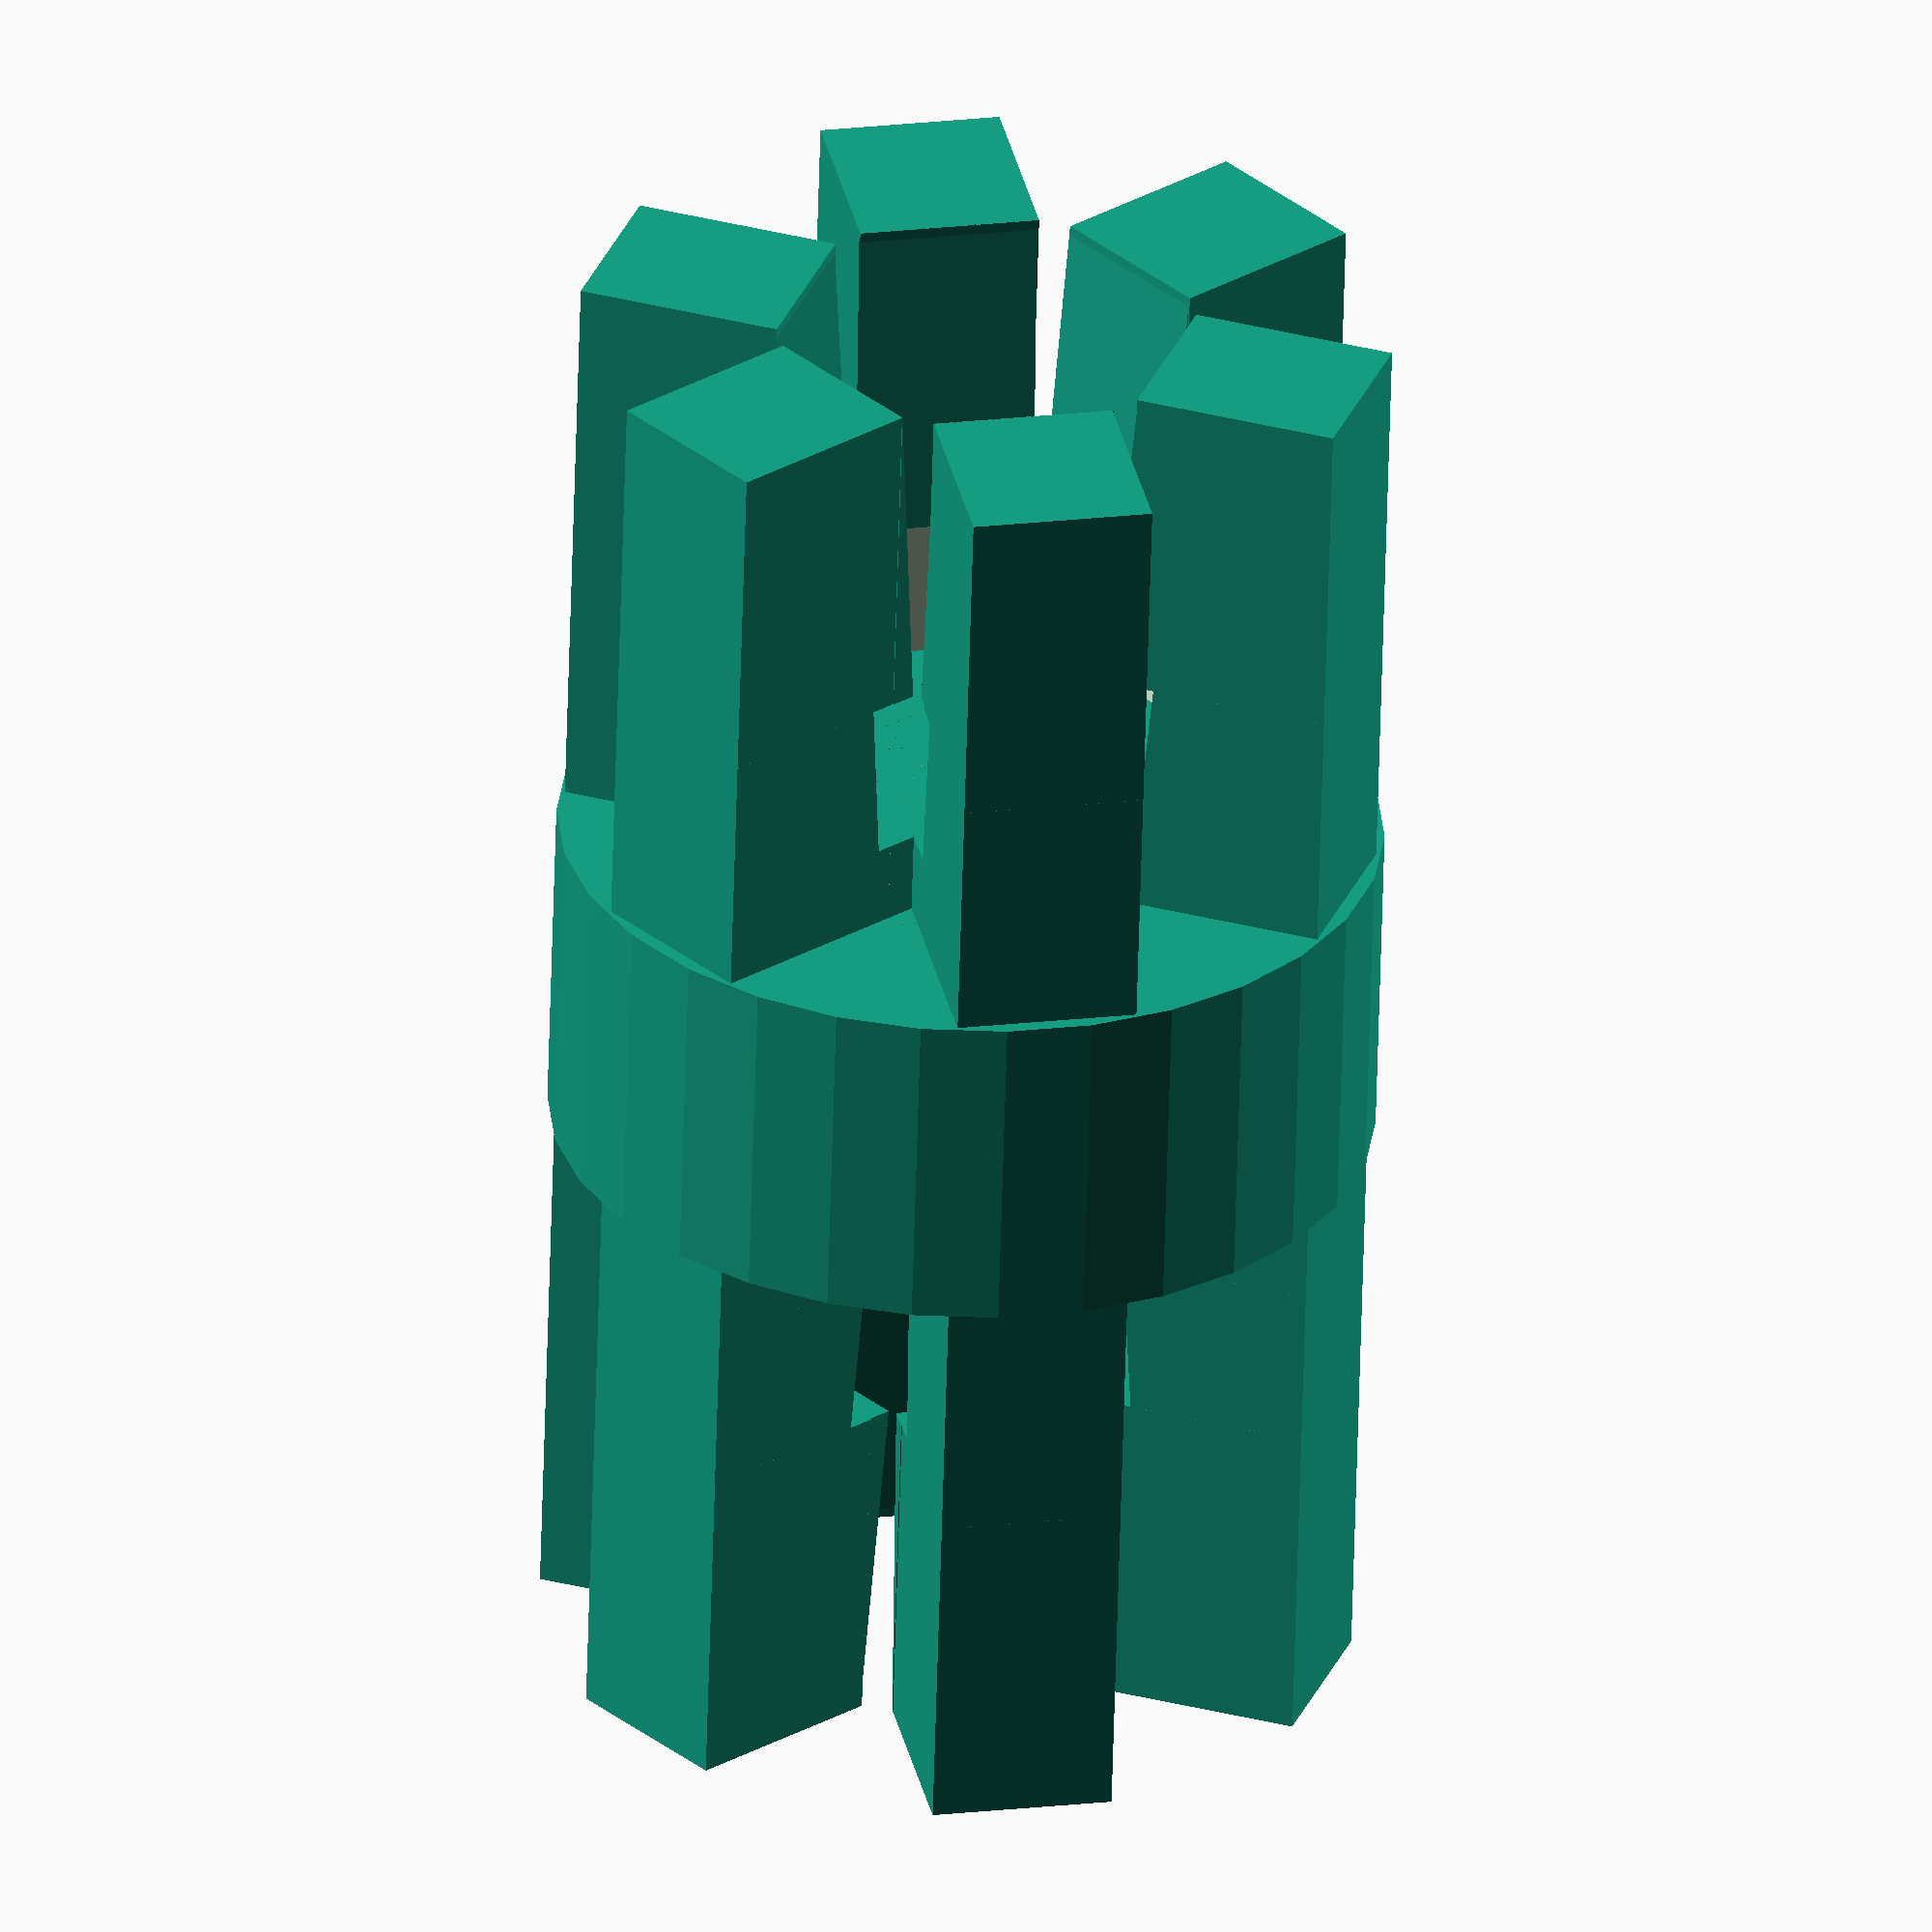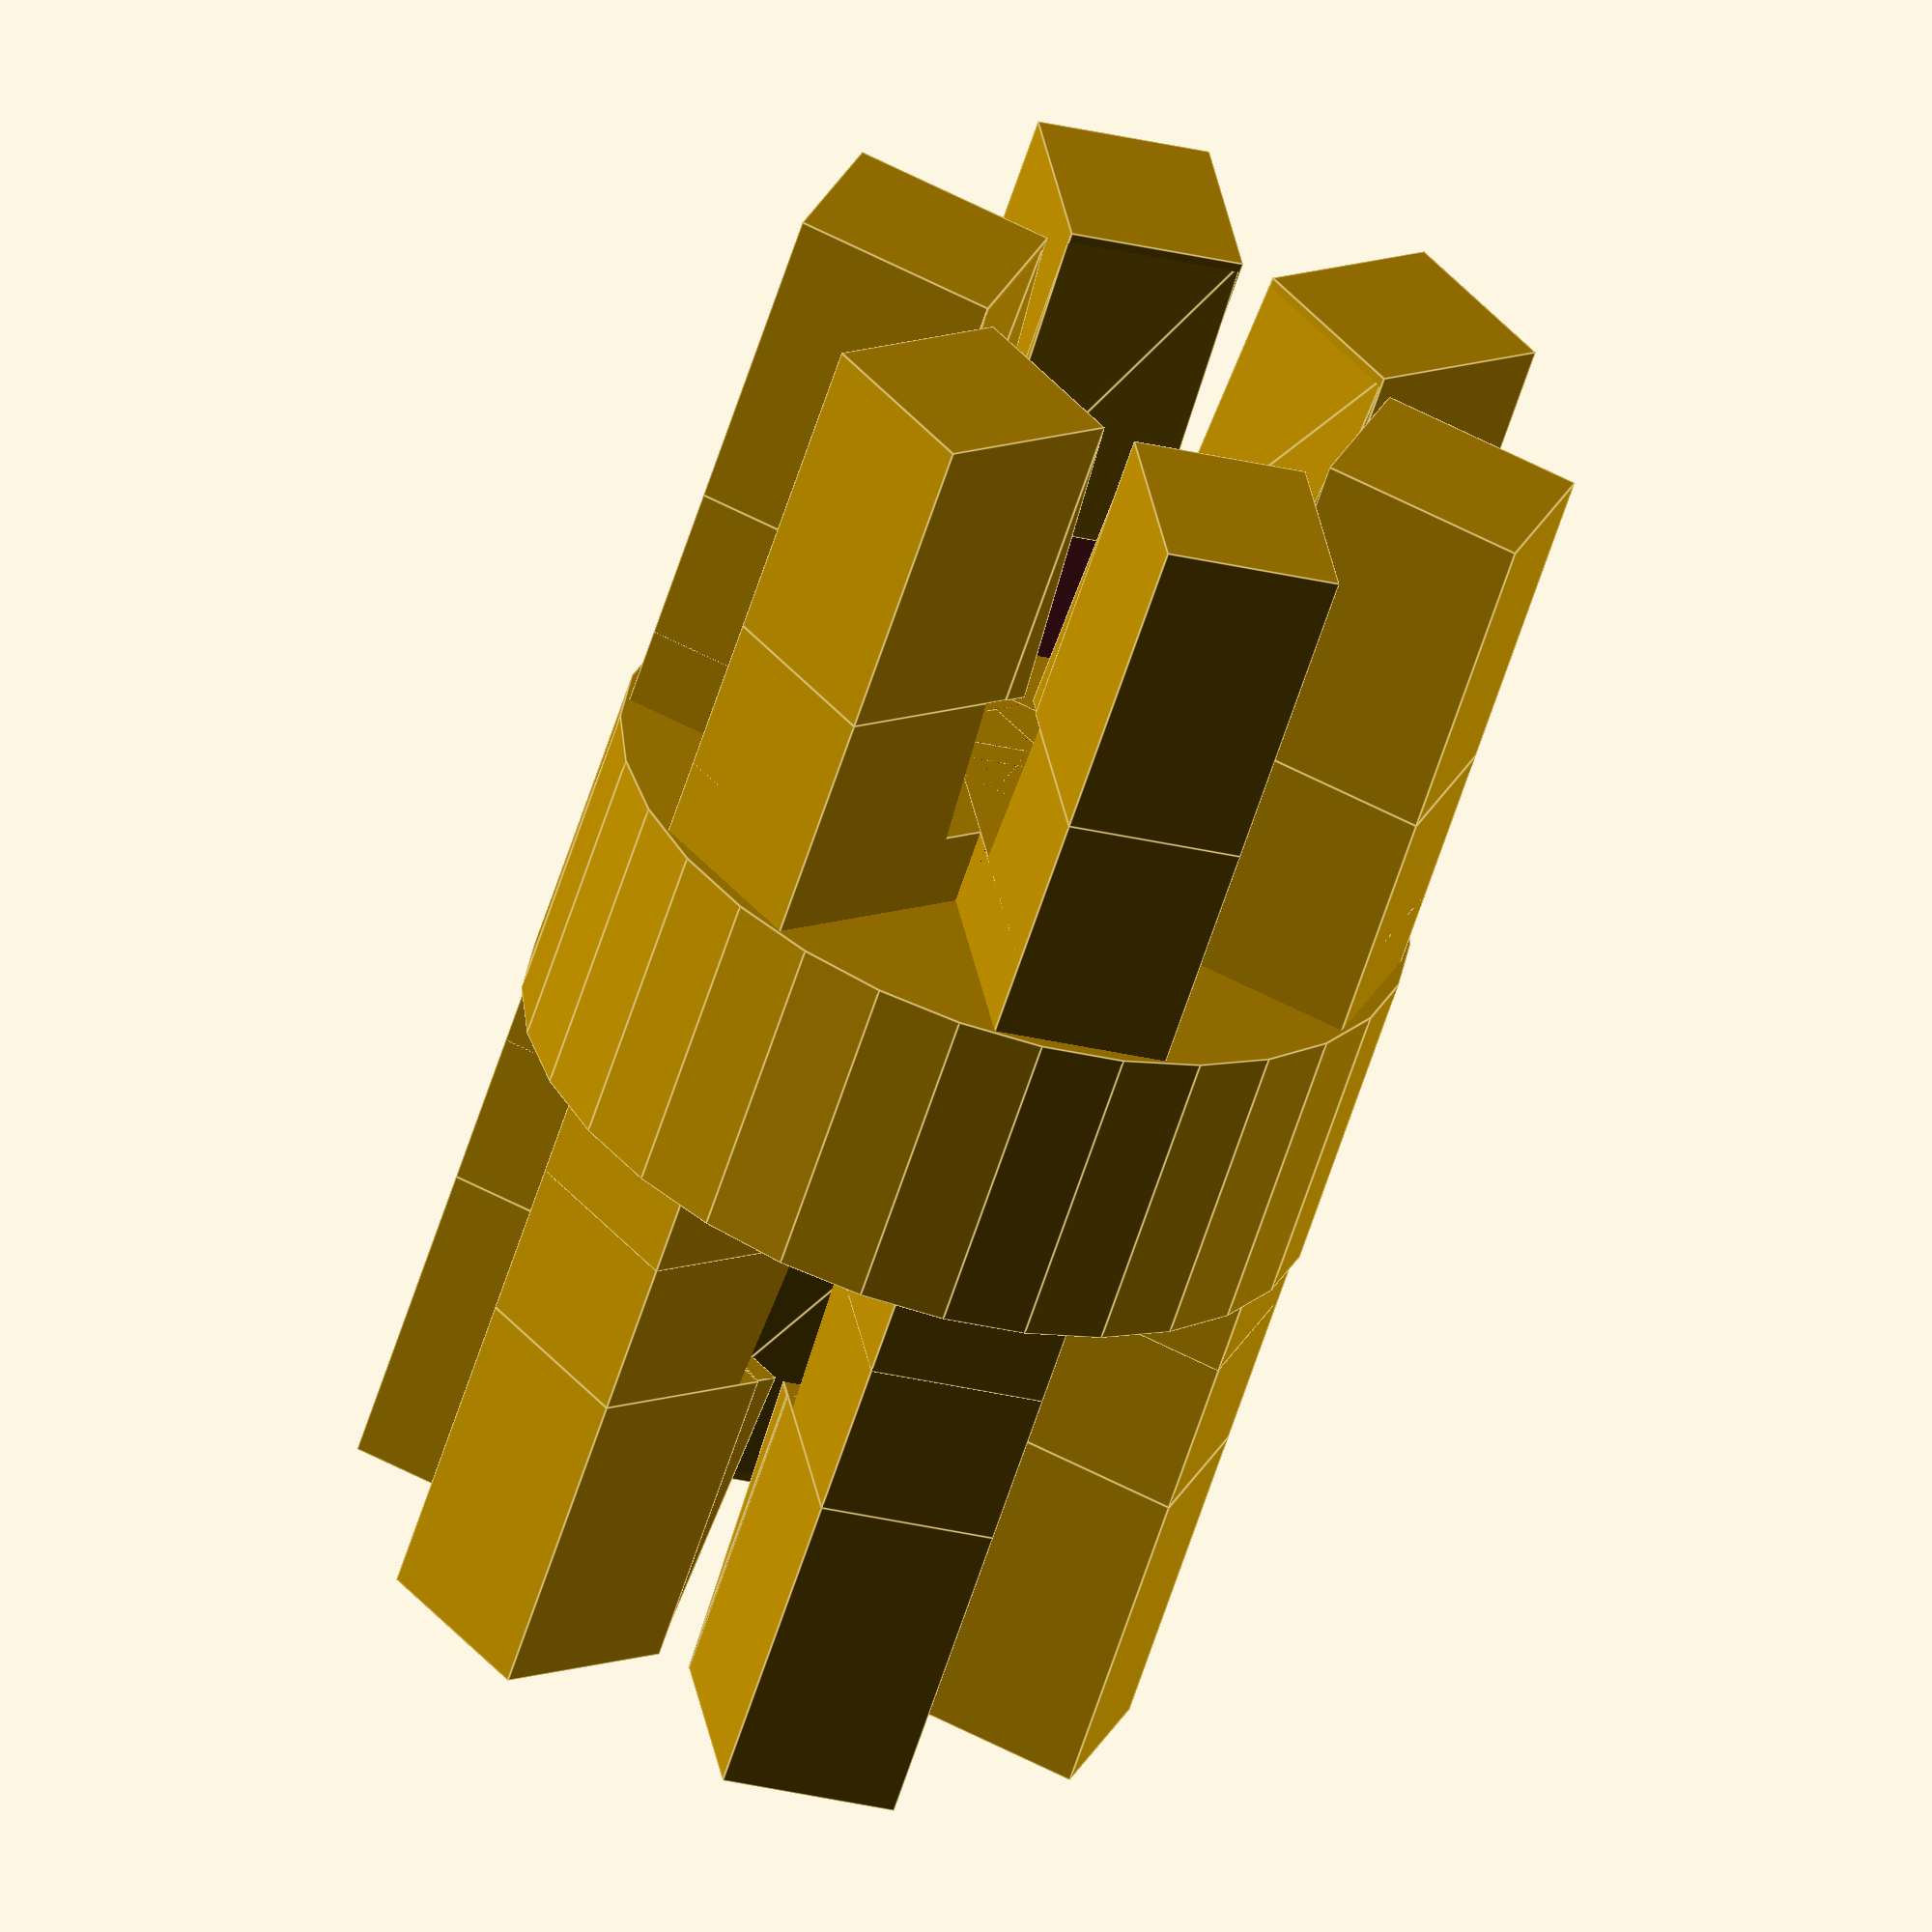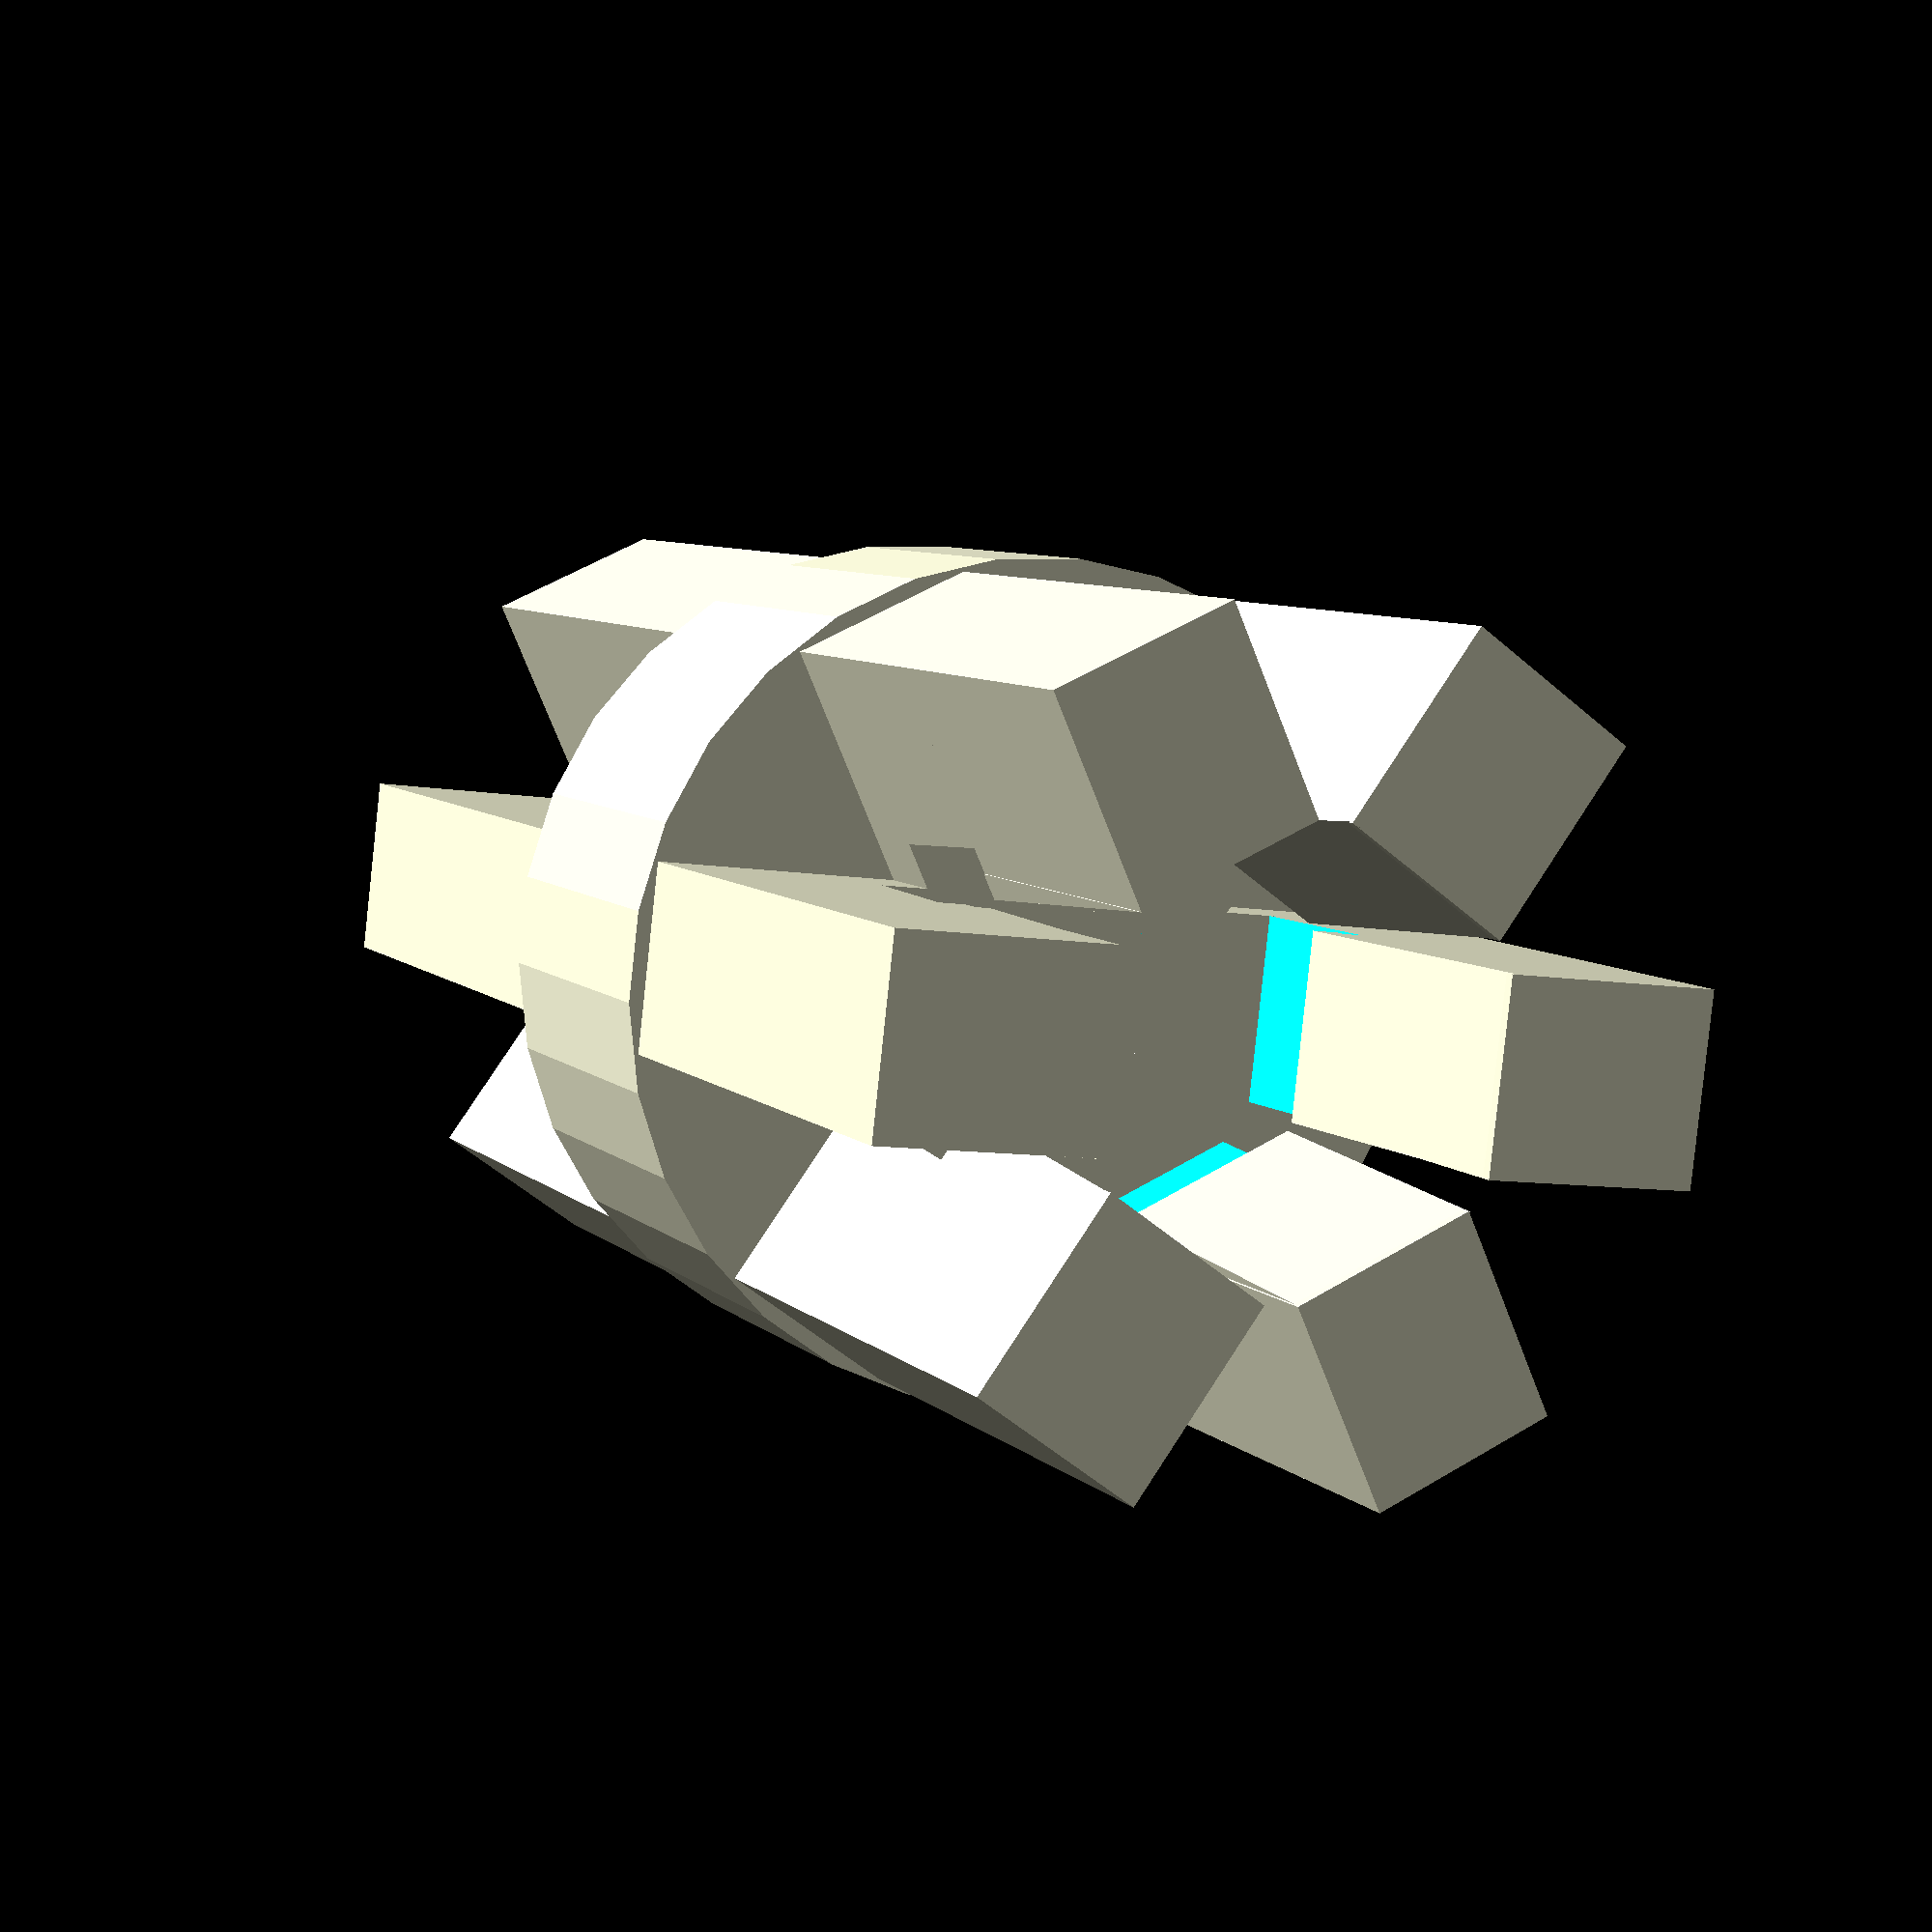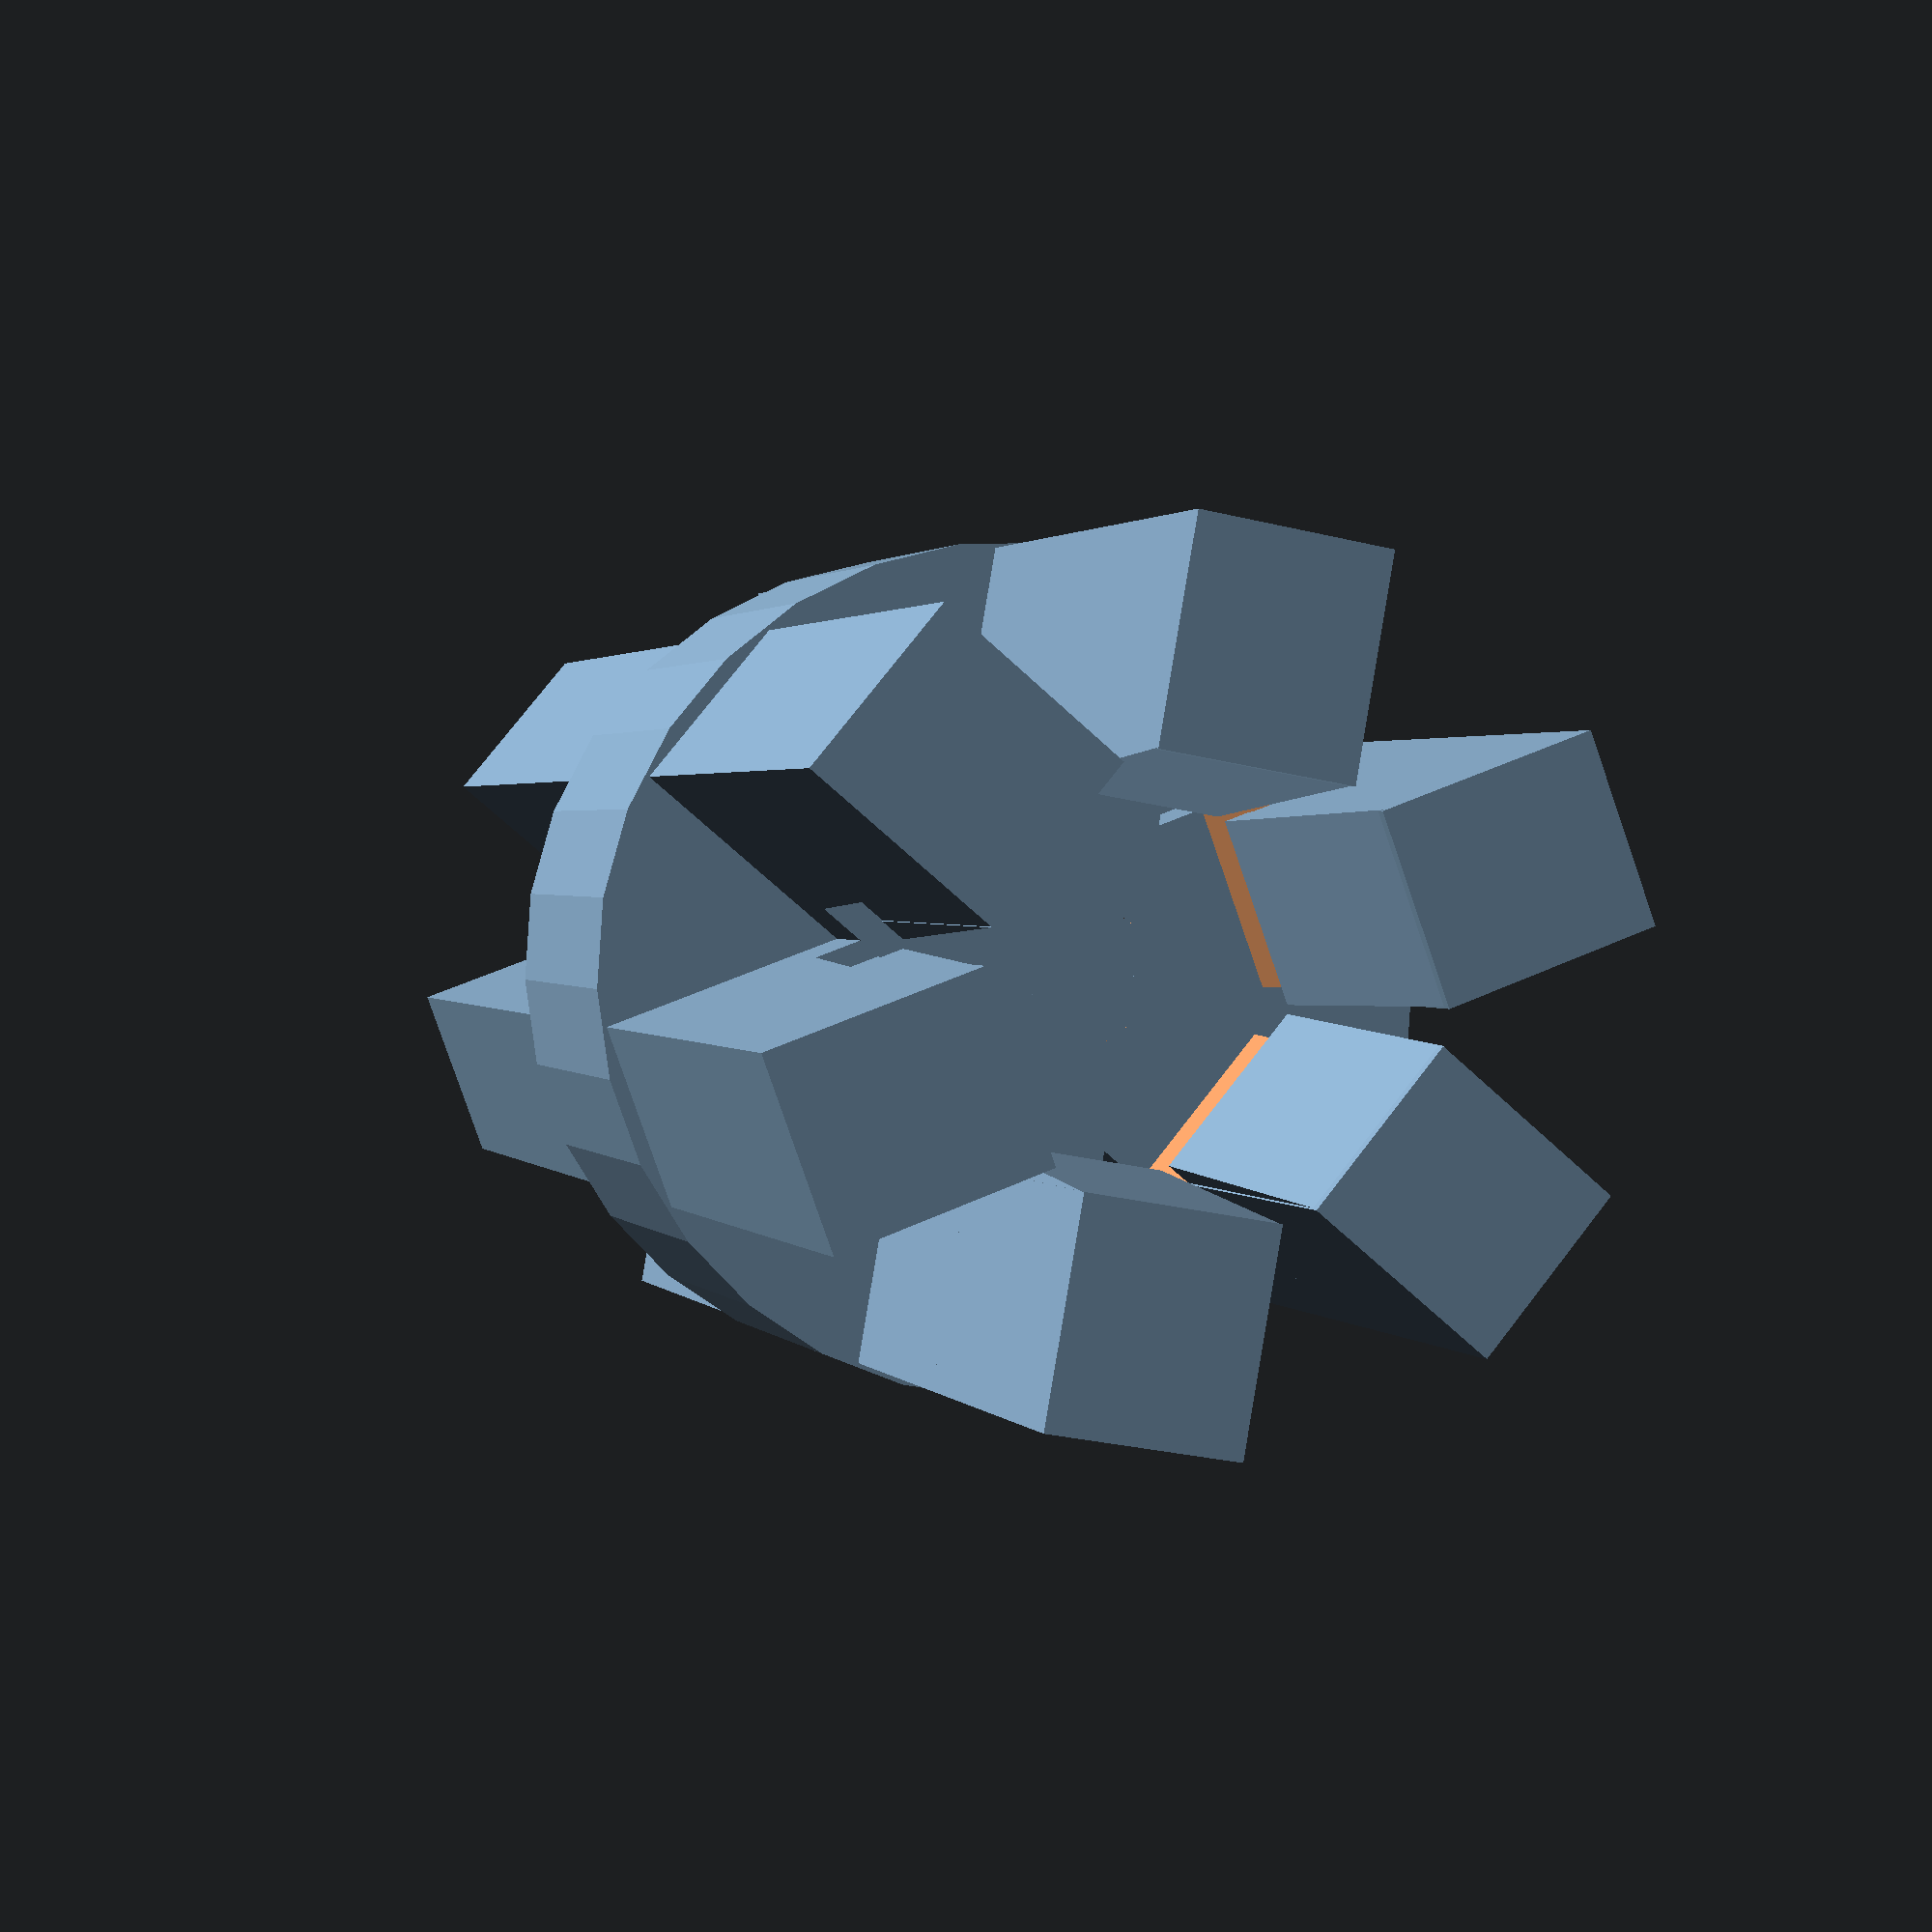
<openscad>
$fn = 30;
module tapered_cube(dim, center=true){
    w_top = dim[0];
    d_top = dim[1];
    w_bot = dim[2];
    d_bot = dim[3];
    h     = dim[4];
    dw = w_bot - w_top;
    dd = d_bot - d_top;
    
    CubePointsNonCenter = [
      [  0,     0,      0 ],  //0
      [ w_bot,  0,      0 ],  //1
      [ w_bot,  d_bot,  0 ],  //2
      [  0,     d_bot,  0 ],  //3
      [ dw/2,          dd/2,      h ],  //4
      [ w_top + dw/2,  dd/2,      h ],  //5
      [ w_top + dw/2,  d_top + dd/2,  h ],  //6
      [ dw/2,          d_top + dd/2,  h ]]; //7
    
    CubePointsCenter = [
      [ -w_bot/2, -d_bot/2,     -h/2 ],  //0
      [  w_bot/2, -d_bot/2,     -h/2 ],  //1
      [  w_bot/2,  d_bot/2,     -h/2 ],  //2
      [ -w_bot/2,  d_bot/2,     -h/2 ],  //3
      [ -w_top/2, -d_top/2,      h/2 ],  //4
      [  w_top/2, -d_top/2,      h/2 ],  //5
      [  w_top/2,  d_bot/2,      h/2 ],  //6
      [ -w_top/2,  d_bot/2,      h/2 ]]; //7
      
    CubePoints = center ? CubePointsCenter : CubePointsNonCenter;
   
    CubeFaces = [
      [0,1,2,3],  // bottom
      [4,5,1,0],  // front
      [7,6,5,4],  // top
      [5,6,2,1],  // right
      [6,7,3,2],  // back
      [7,4,0,3]]; // left
    dims = dim;
    polyhedron( CubePoints, CubeFaces );
}
//tapered_cube([228.8/2, 139.6/2, 220.8, 130.2, 210.1]);

module rounded_cube(d,r=3,center=true) {
    minkowski() {
        ca = center ? 0 : 2*r;
        ct = center ? 0 : r;
        
        translate([ct,ct]) cube([d[0]-ca, d[1]-ca, d[2]-ca], center=center);
        sphere(r);
    }
}


module pos_hemi(dims){
    translate([0,-dims[1]/2,0])
        cube([dims[0],dims[1],dims[2]]);
}
module pn_hemi(size = 300){
    translate([00,-size/2,-size/2])
        cube([size,size,size]);
}


module reenforced_case(dims, inner=10, outer=20, center=true){
    dim = dims;
    w_top = dim[0];
    d_top = dim[1];
    w_bot = dim[0];
    d_bot = dim[1];
    h     = dim[2];
    dw = w_bot - w_top;
    dd = d_bot - d_top;
    
    CubePointsNonCenter = [
      [  0,     0,      0 ],  //0
      [ w_bot,  0,      0 ],  //1
      [ w_bot,  d_bot,  0 ],  //2
      [  0,     d_bot,  0 ],  //3
      [ dw/2,          dd/2,      h ],  //4
      [ w_top + dw/2,  dd/2,      h ],  //5
      [ w_top + dw/2,  d_top + dd/2,  h ],  //6
      [ dw/2,          d_top + dd/2,  h ]]; //7
    
    CubePointsCenter = [
      [ -w_bot/2, -d_bot/2,     -h/2 ],  //0
      [  w_bot/2, -d_bot/2,     -h/2 ],  //1
      [  w_bot/2,  d_bot/2,     -h/2 ],  //2
      [ -w_bot/2,  d_bot/2,     -h/2 ],  //3
      [ -w_top/2, -d_top/2,      h/2 ],  //4
      [  w_top/2, -d_top/2,      h/2 ],  //5
      [  w_top/2,  d_bot/2,      h/2 ],  //6
      [ -w_top/2,  d_bot/2,      h/2 ]]; //7
      
    CubePoints = center ? CubePointsCenter : CubePointsNonCenter;
   
    CubeFaces = [
      [0,1,2,3],  // bottom
      [4,5,1,0],  // front
      [7,6,5,4],  // top
      [5,6,2,1],  // right
      [6,7,3,2],  // back
      [7,4,0,3]]; // left
    
    faceCount = 6; // 6 faces on a cube
    for(i = [0:faceCount-1]){
        echo("i");
        echo(i);
        face = CubeFaces[i];
        echo("face");
        echo(face);
        vertPerFace = 4;
        for(vi = [0:vertPerFace-1]){
            v = CubePoints[face[vi]];
            translate(v)
            rounded_cube([outer,outer,outer]);
            hull(){
                v = CubePoints[face[vi]];
                translate(v)
                rounded_cube([inner,inner,inner]);
                v2 = CubePoints[face[(vi + 1) % vertPerFace]];
                translate(v2)
                rounded_cube([inner,inner,inner]);
            }
        }
    
    }
}

module prism(l, w, h){
   polyhedron(
           points=[[0,0,0], [l,0,0], [l,w,0], [0,w,0], [0,w,h], [l,w,h]],
           faces=[[0,1,2,3],[5,4,3,2],[0,4,5,1],[0,3,4],[5,2,1]]
           );
   /*
   // preview unfolded (do not include in your function
   z = 0.08;
   separation = 2;
   border = .2;
   translate([0,w+separation,0])
       cube([l,w,z]);
   translate([0,w+separation+w+border,0])
       cube([l,h,z]);
   translate([0,w+separation+w+border+h+border,0])
       cube([l,sqrt(w*w+h*h),z]);
   translate([l+border,w+separation+w+border+h+border,0])
       polyhedron(
               points=[[0,0,0],[h,0,0],[0,sqrt(w*w+h*h),0], [0,0,z],[h,0,z],[0,sqrt(w*w+h*h),z]],
               faces=[[0,1,2], [3,5,4], [0,3,4,1], [1,4,5,2], [2,5,3,0]]
               );
   translate([0-border,w+separation+w+border+h+border,0])
       polyhedron(
               points=[[0,0,0],[0-h,0,0],[0,sqrt(w*w+h*h),0], [0,0,z],[0-h,0,z],[0,sqrt(w*w+h*h),z]],
               faces=[[1,0,2],[5,3,4],[0,1,4,3],[1,2,5,4],[2,0,3,5]]
               );
               */
   }
       
e = 0.01;
module snapCellSingle(cellwidth = 5, cellLength = 10, height = 10){
    halffactor = 16;
    halfgrip = cellLength/halffactor;
    translate([-cellwidth/2,0,0])
    cube([cellwidth/2,cellLength/2,height]);
    translate([0,-halfgrip+e,-e])
    rotate([0,-90,0])
    prism(height-e,halfgrip,cellwidth/2);
}

module snapCellInverse(cellwidth = 5, cellLength = 10, height = 10){
    sf = 1.1;
    translate([-e,-e,-e])
    rotate([0,0,180])
    scale([sf,sf,sf])
        snapCellSingle(cellwidth,cellLength,height);
    
}

module radialSnap(cellwidth= 10, cellLength = 20, height = 10, smooth=false){
    snapCellSingle(cellwidth, cellLength, height);
    difference(){
        //rotate([0,0,180]){
        pos_hemi([cellwidth, cellLength, height]);
        snapCellInverse(cellwidth, cellLength, height);
    }

}

module RadialSnapArrayFemale(radius = 2.3,
    count = 6,
    cellwidth= 8,
    cellLength = 5,
    height = 2.2,
    smooth=false){
     for(i = [0: 360/count: 360]){
         rotate([i,0,0])
         translate([0, radius, -height/2])
            radialSnap(cellwidth,cellLength, height);  
     }
}
module RadialSnapArrayMale(radius = 2.3,
    count = 6,
    cellwidth= 8,
    cellLength = 5,
    height = 2.2,
    smooth=false){
     for(i = [0: 360/count: 360]){
         rotate([i,0,0])
         translate([0, -radius, -height/2])
            radialSnap(cellwidth,cellLength, height);  
     }
}

module SmoothRadialSnapArray(radius = 30,
        count = 8,
        cellwidth= 40,
        cellLength = 30,
        height = 15){
    minkowski() {
        
        RadialSnapArray(radius = radius, count = count, cellwidth= cellwidth,  cellLength = cellLength, height = height);
        sphere(2);
    }
}

module ffBar100(){
    translate([100/2,0,0])
    rotate([0,90,0])
    cylinder(h = 90, r = 5, center=true);
    RadialSnapArrayFemale();
    translate([100,0,0])
    rotate([0,0,180])
    RadialSnapArrayFemale();
    
}
module ffBar10(h = 10){
    translate([h/2,0,0])
    rotate([0,90,0])
    cylinder(h = h*.4, r = 5, center=true);
    RadialSnapArrayFemale();
    translate([h,0,0])
    rotate([0,0,180])
    RadialSnapArrayFemale();
    
}
//ffBar100();

module jack100(){
    rotate([0,90,0])
    cylinder(h = 8, r = 5, center=true);
    translate([-10,0,0])
    RadialSnapArrayMale();
}

module jack100_3way(){
    jack100();
    rotate([0,90,0])
    jack100();
    rotate([0,0,90])
    jack100();
}

scale([3, 3, 3])
ffBar10();
//jack100_3way();

module snapPlane(){
    sh = 20;
    cellwidth= 5;
    for(i = [0: cellwidth:30]){
        translate([i,0,0])
        snapCell1D(cellwidth,sh);
    }
}
//snapPlane();

module tapered_rounded_cube(dim,r) {
    dim = dim - [2*r, 2*r, 2*r, 2*r, 2*r];
    echo("TRC");
    /*
    for (d = [0:len(dim)]){
        echo(d);
        dim[d] = dim[d] - 2*r;
    }*/
    minkowski() {
        
        translate([r,r]) tapered_cube(dim);
        sphere(r);
    }
}

module hollowed_tapered_rounded_cube(dim,r,thickness = 3){
    t = thickness;
    dim_thick = dim + [2*t, 2*t, 2*t, 2*t, 2*t];
    difference(){
        translate([-t,-t,-t])
        tapered_rounded_cube(dim_thick,r);
        tapered_cube(dim);
    }
}
//hollowed_tapered_rounded_cube([200,300,100,200,300], 5, 10);

</openscad>
<views>
elev=157.7 azim=81.9 roll=281.2 proj=o view=solid
elev=209.3 azim=28.7 roll=289.9 proj=o view=edges
elev=85.5 azim=66.6 roll=353.9 proj=p view=wireframe
elev=209.6 azim=209.6 roll=109.6 proj=p view=wireframe
</views>
